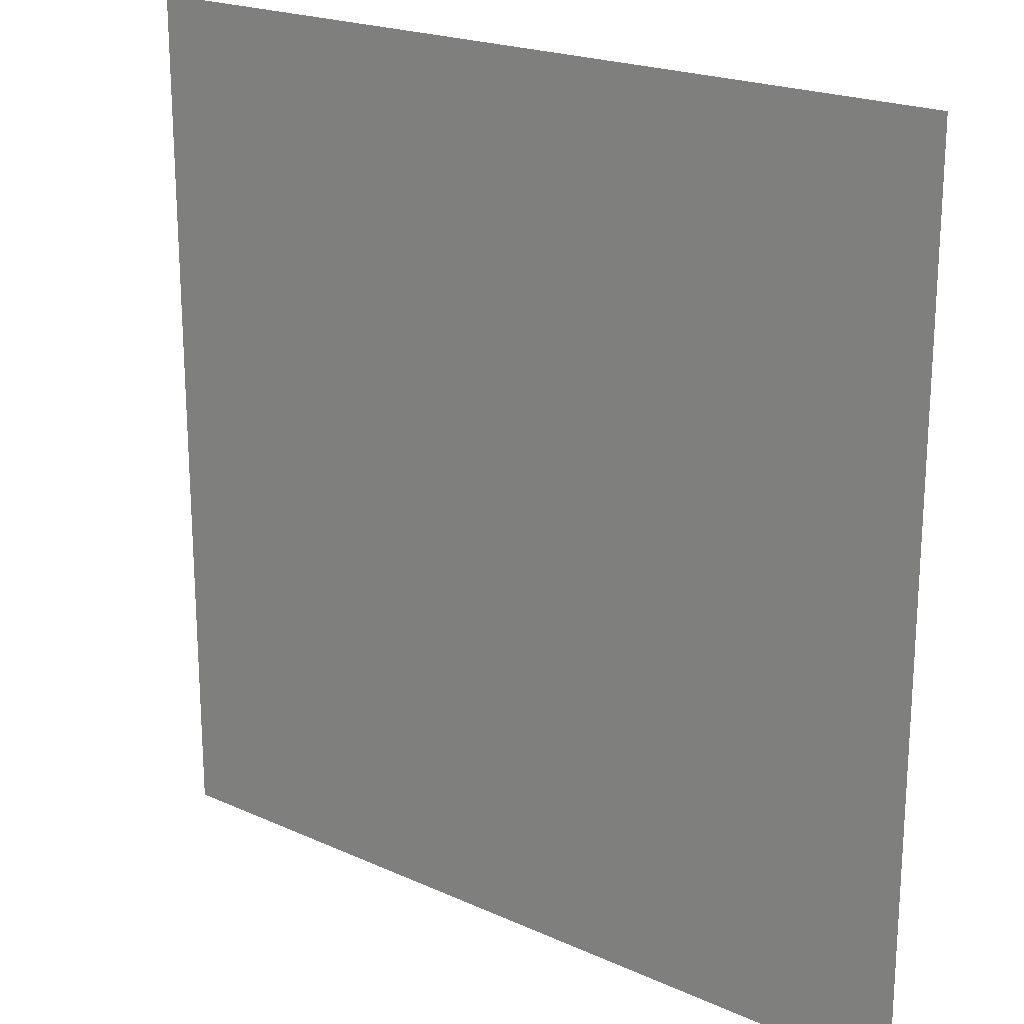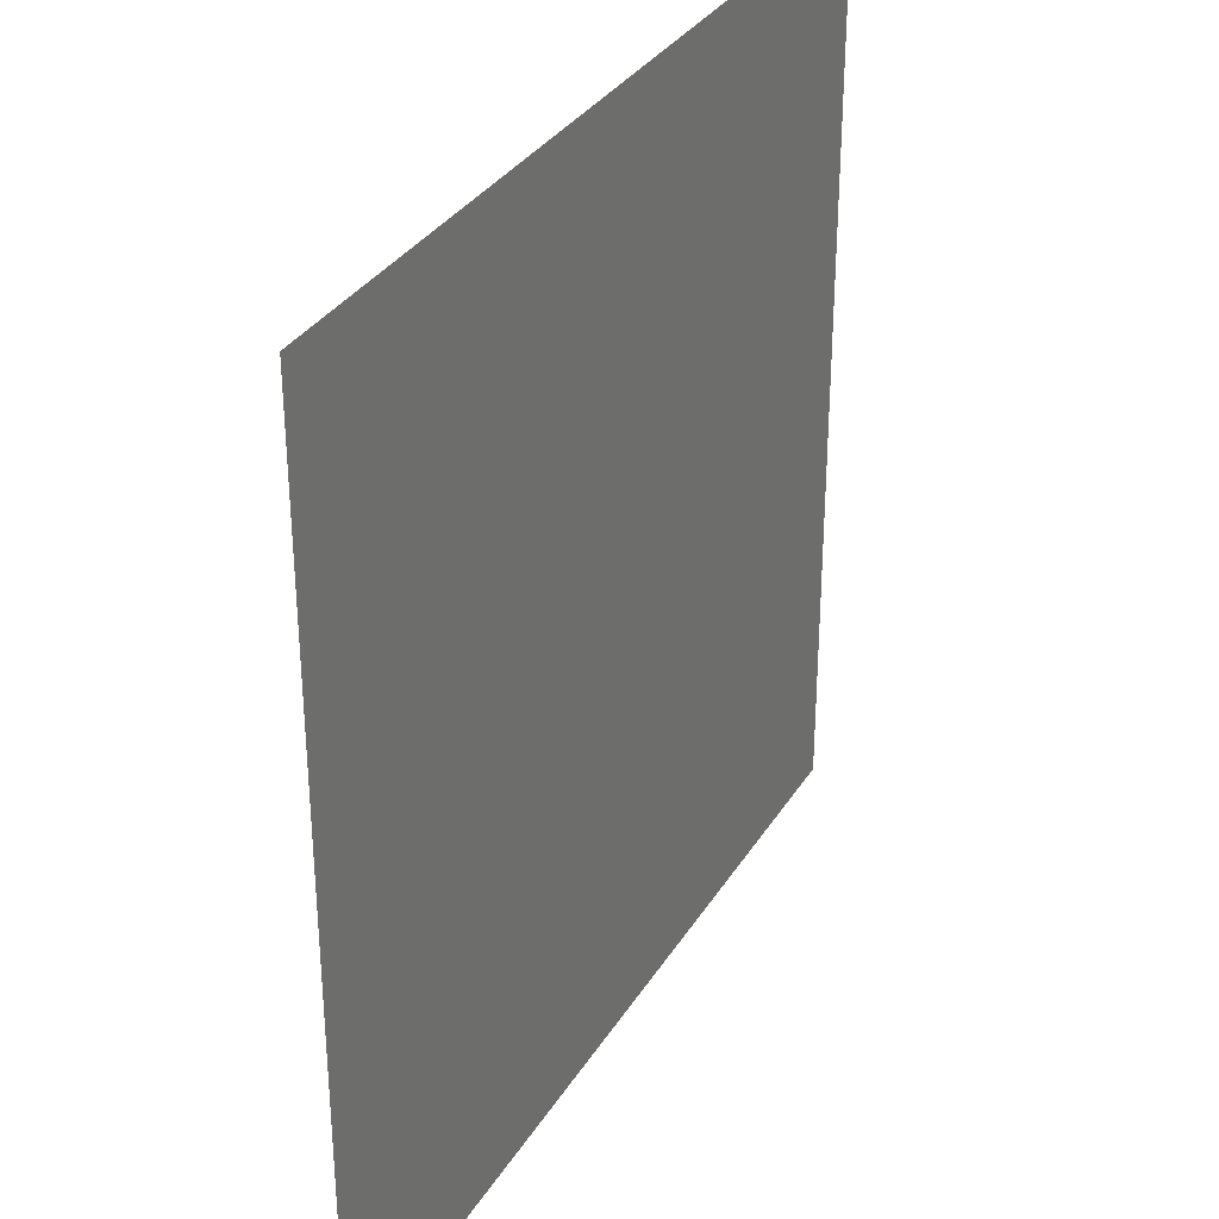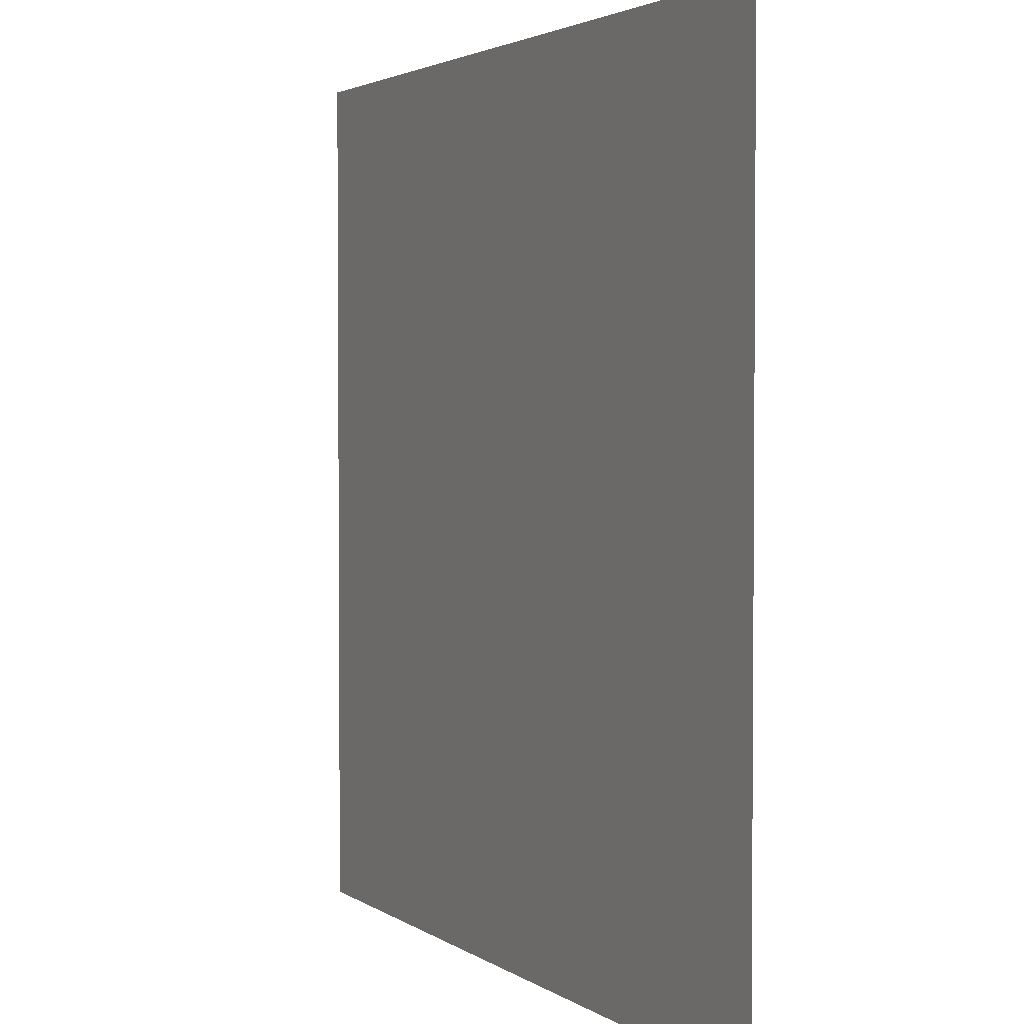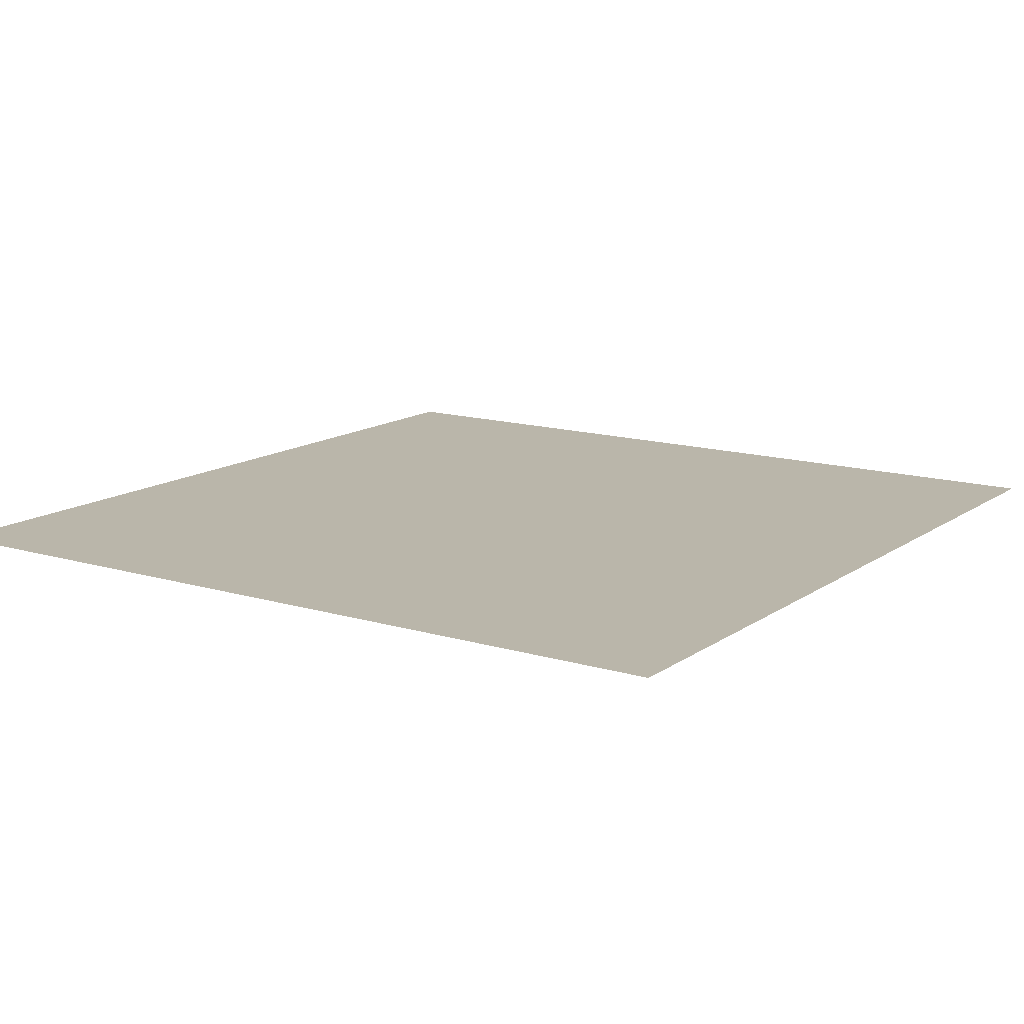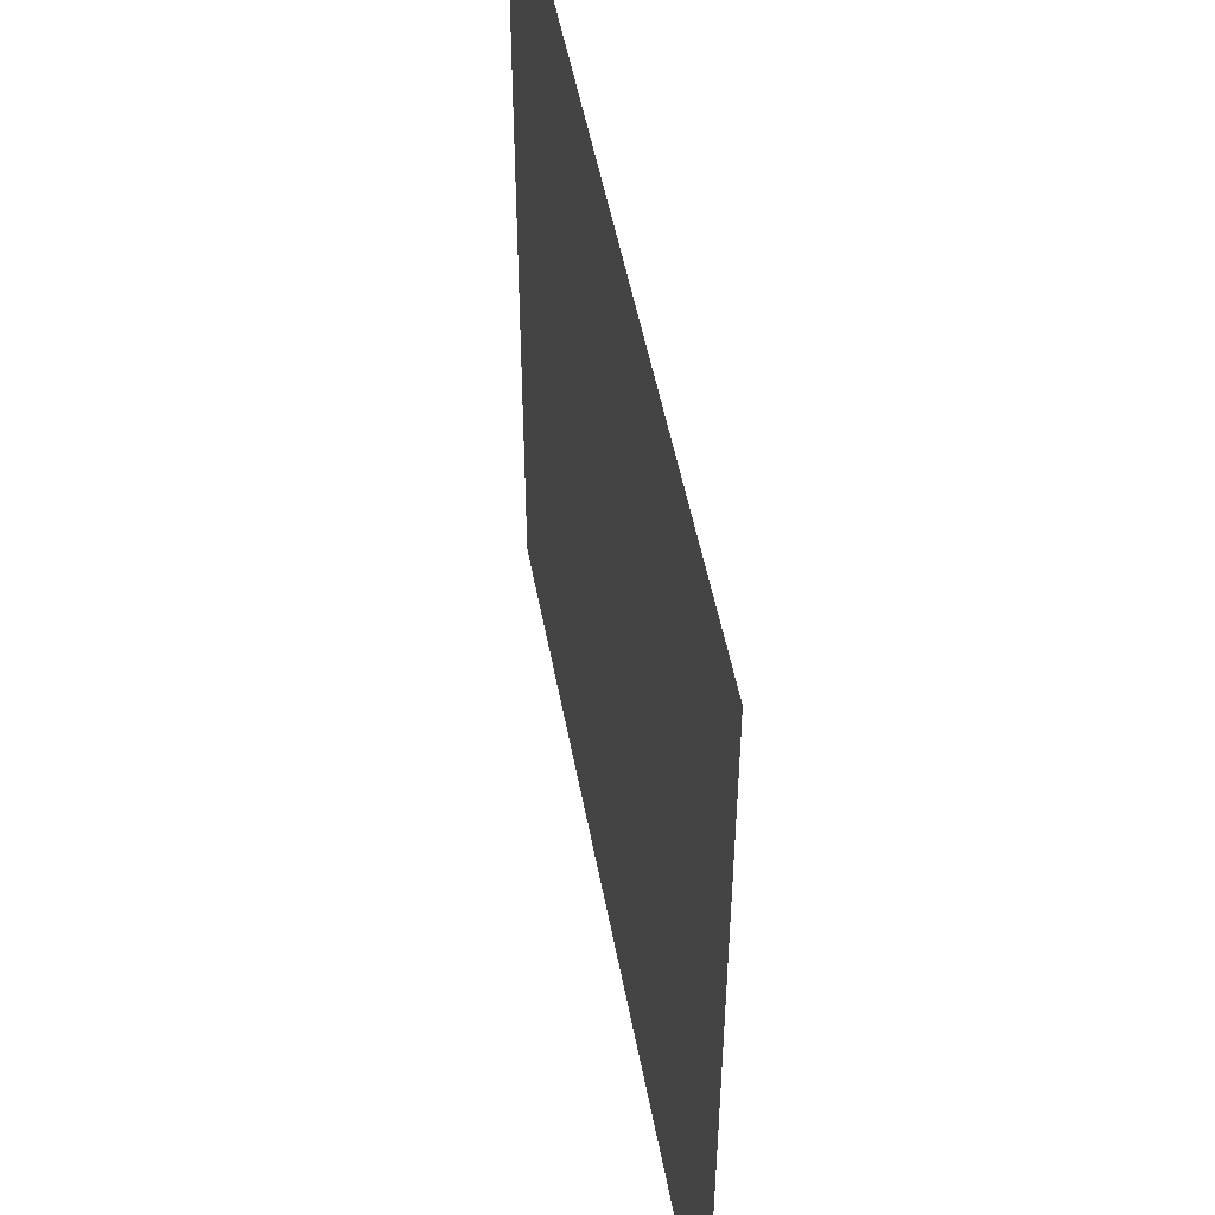
<metadata>
{"format":"obj","ext":"obj","renderer":"f3d","projection":"perspective","resolution":1024,"background":"white","views":[{"elev":20.7,"azim":39.3,"up":"+Z"},{"elev":32.9,"azim":117.0,"up":"+Z"},{"elev":2.7,"azim":64.3,"up":"+Z"},{"elev":13.8,"azim":33.9,"up":"+Y"},{"elev":50.9,"azim":-100.5,"up":"+Z"}]}
</metadata>
<code>
g default
v -34.34 -0.008637 37.39
v 39.4 -0.008637 37.39
v -34.34 -0.008637 -36.36
v 39.4 -0.008637 -36.36
g pPlane1
f 1 2 3
f 3 2 4

</code>
